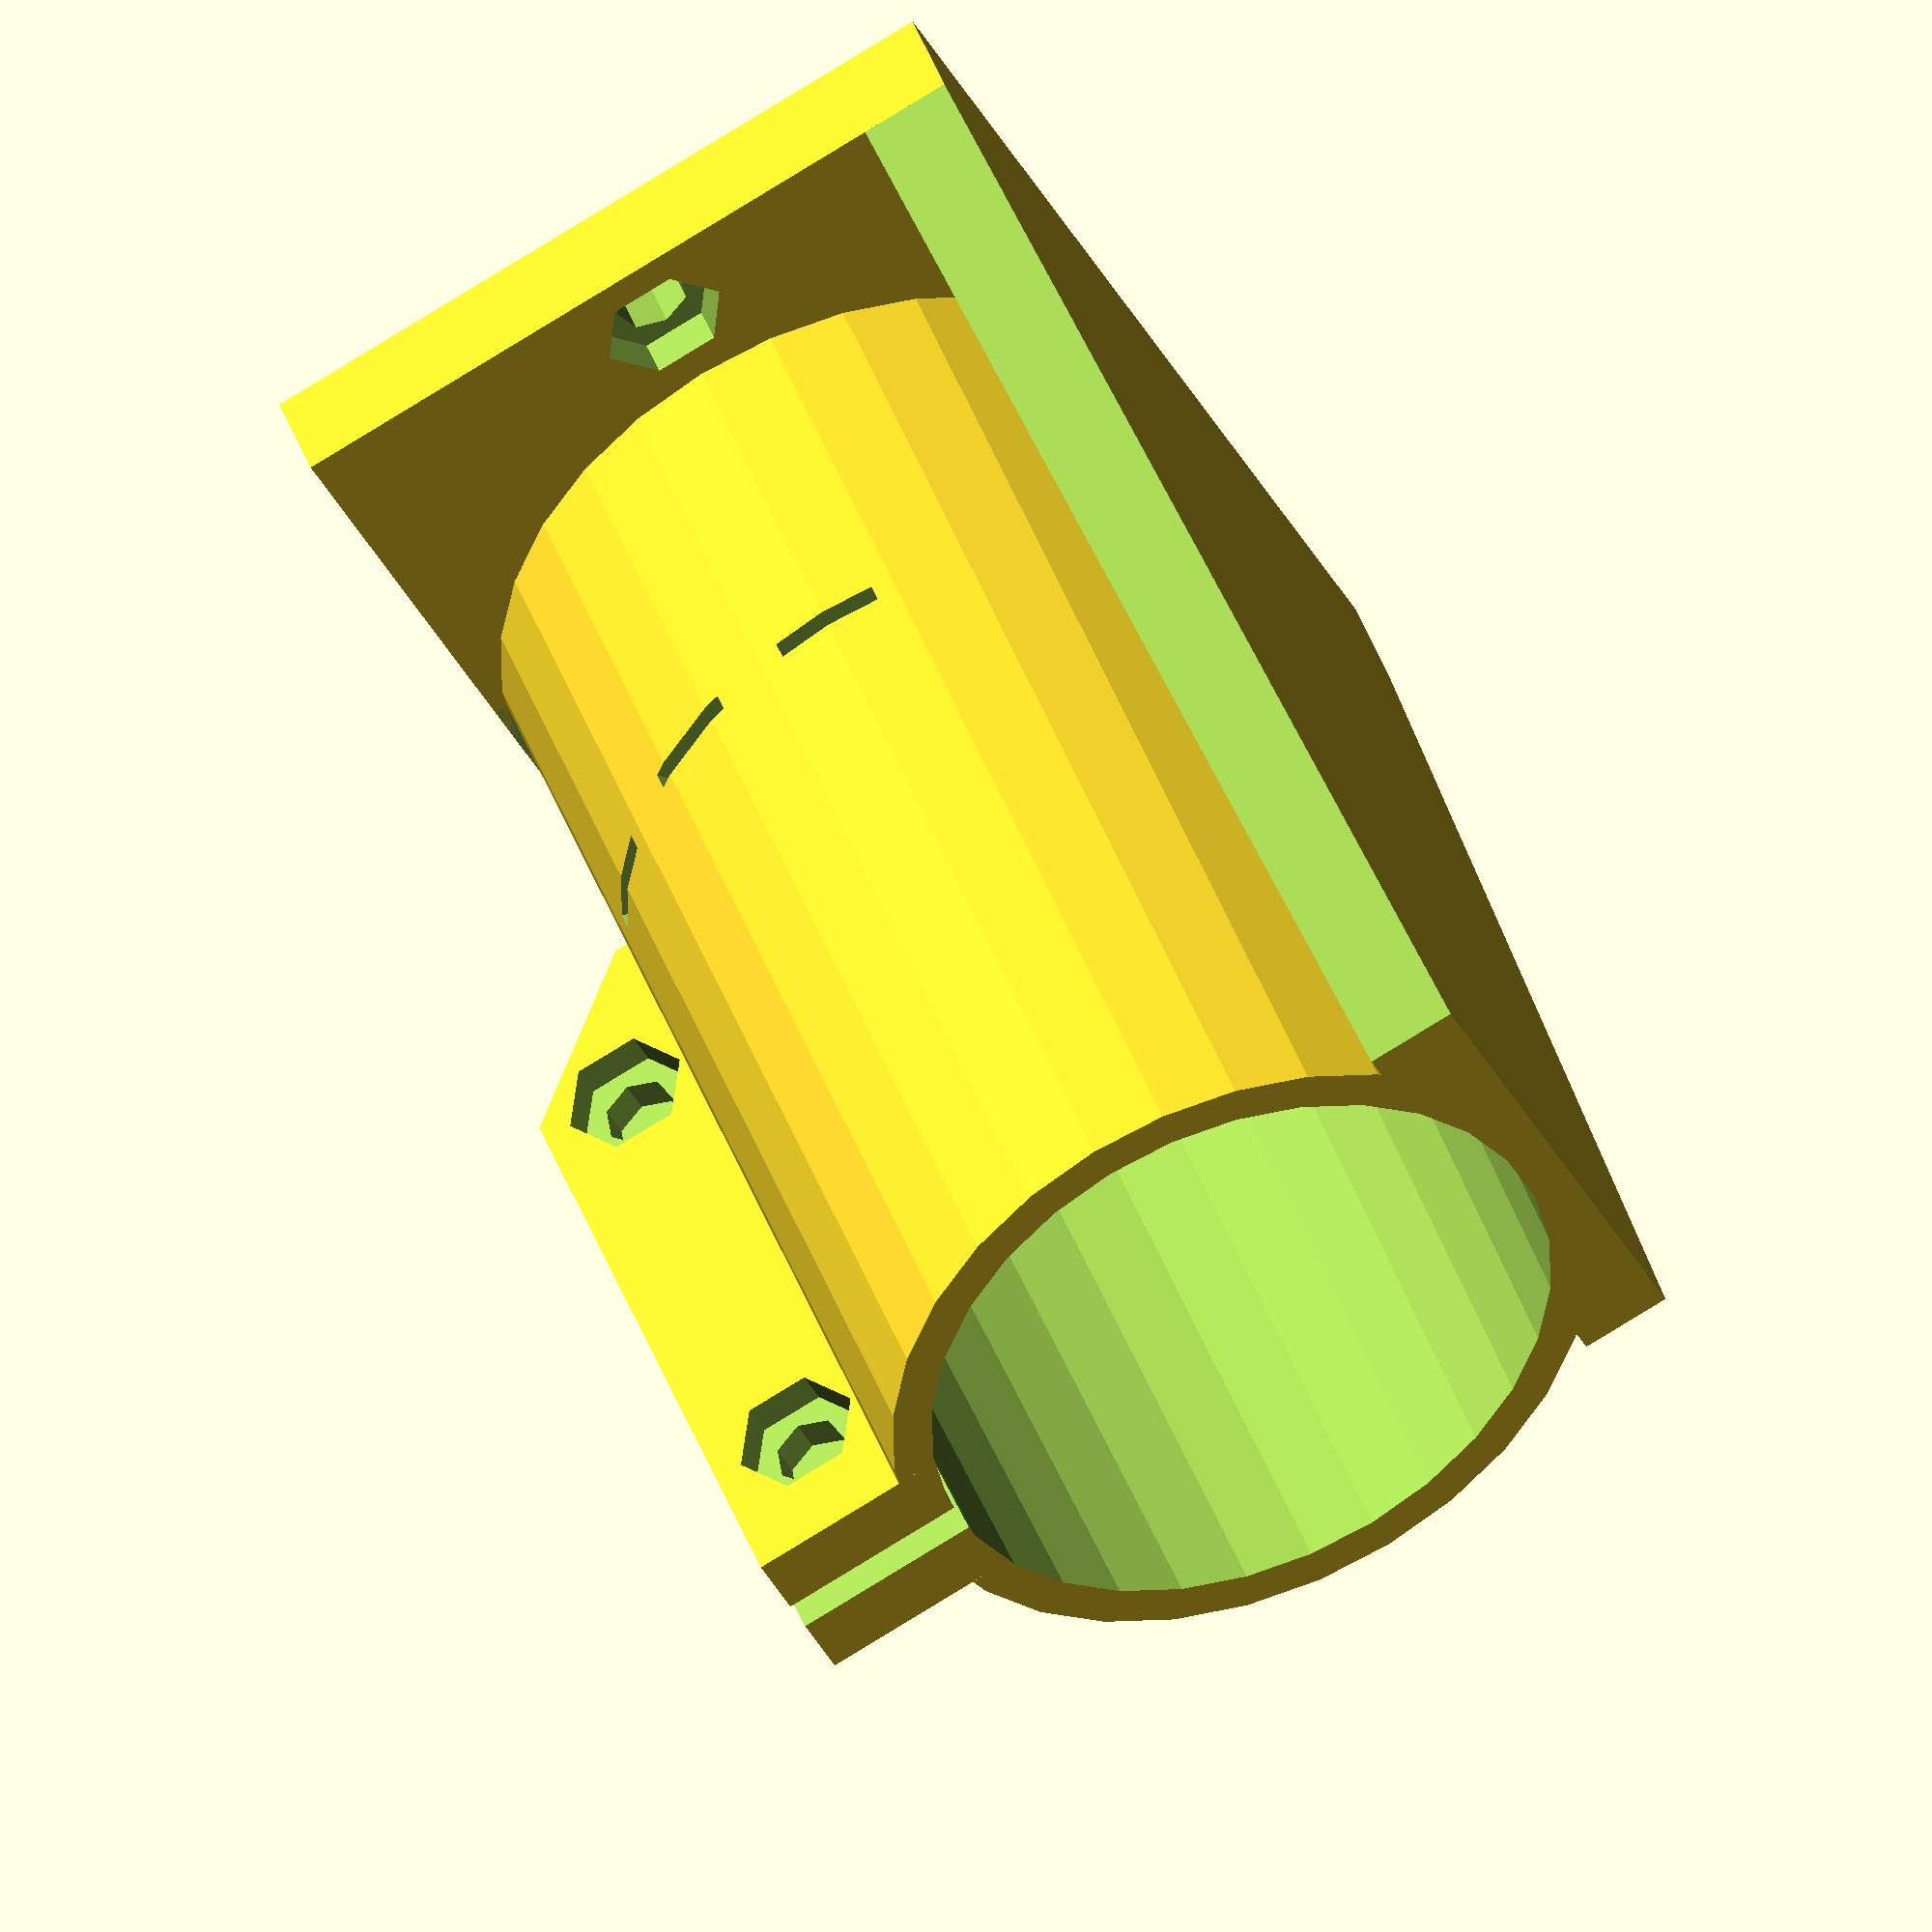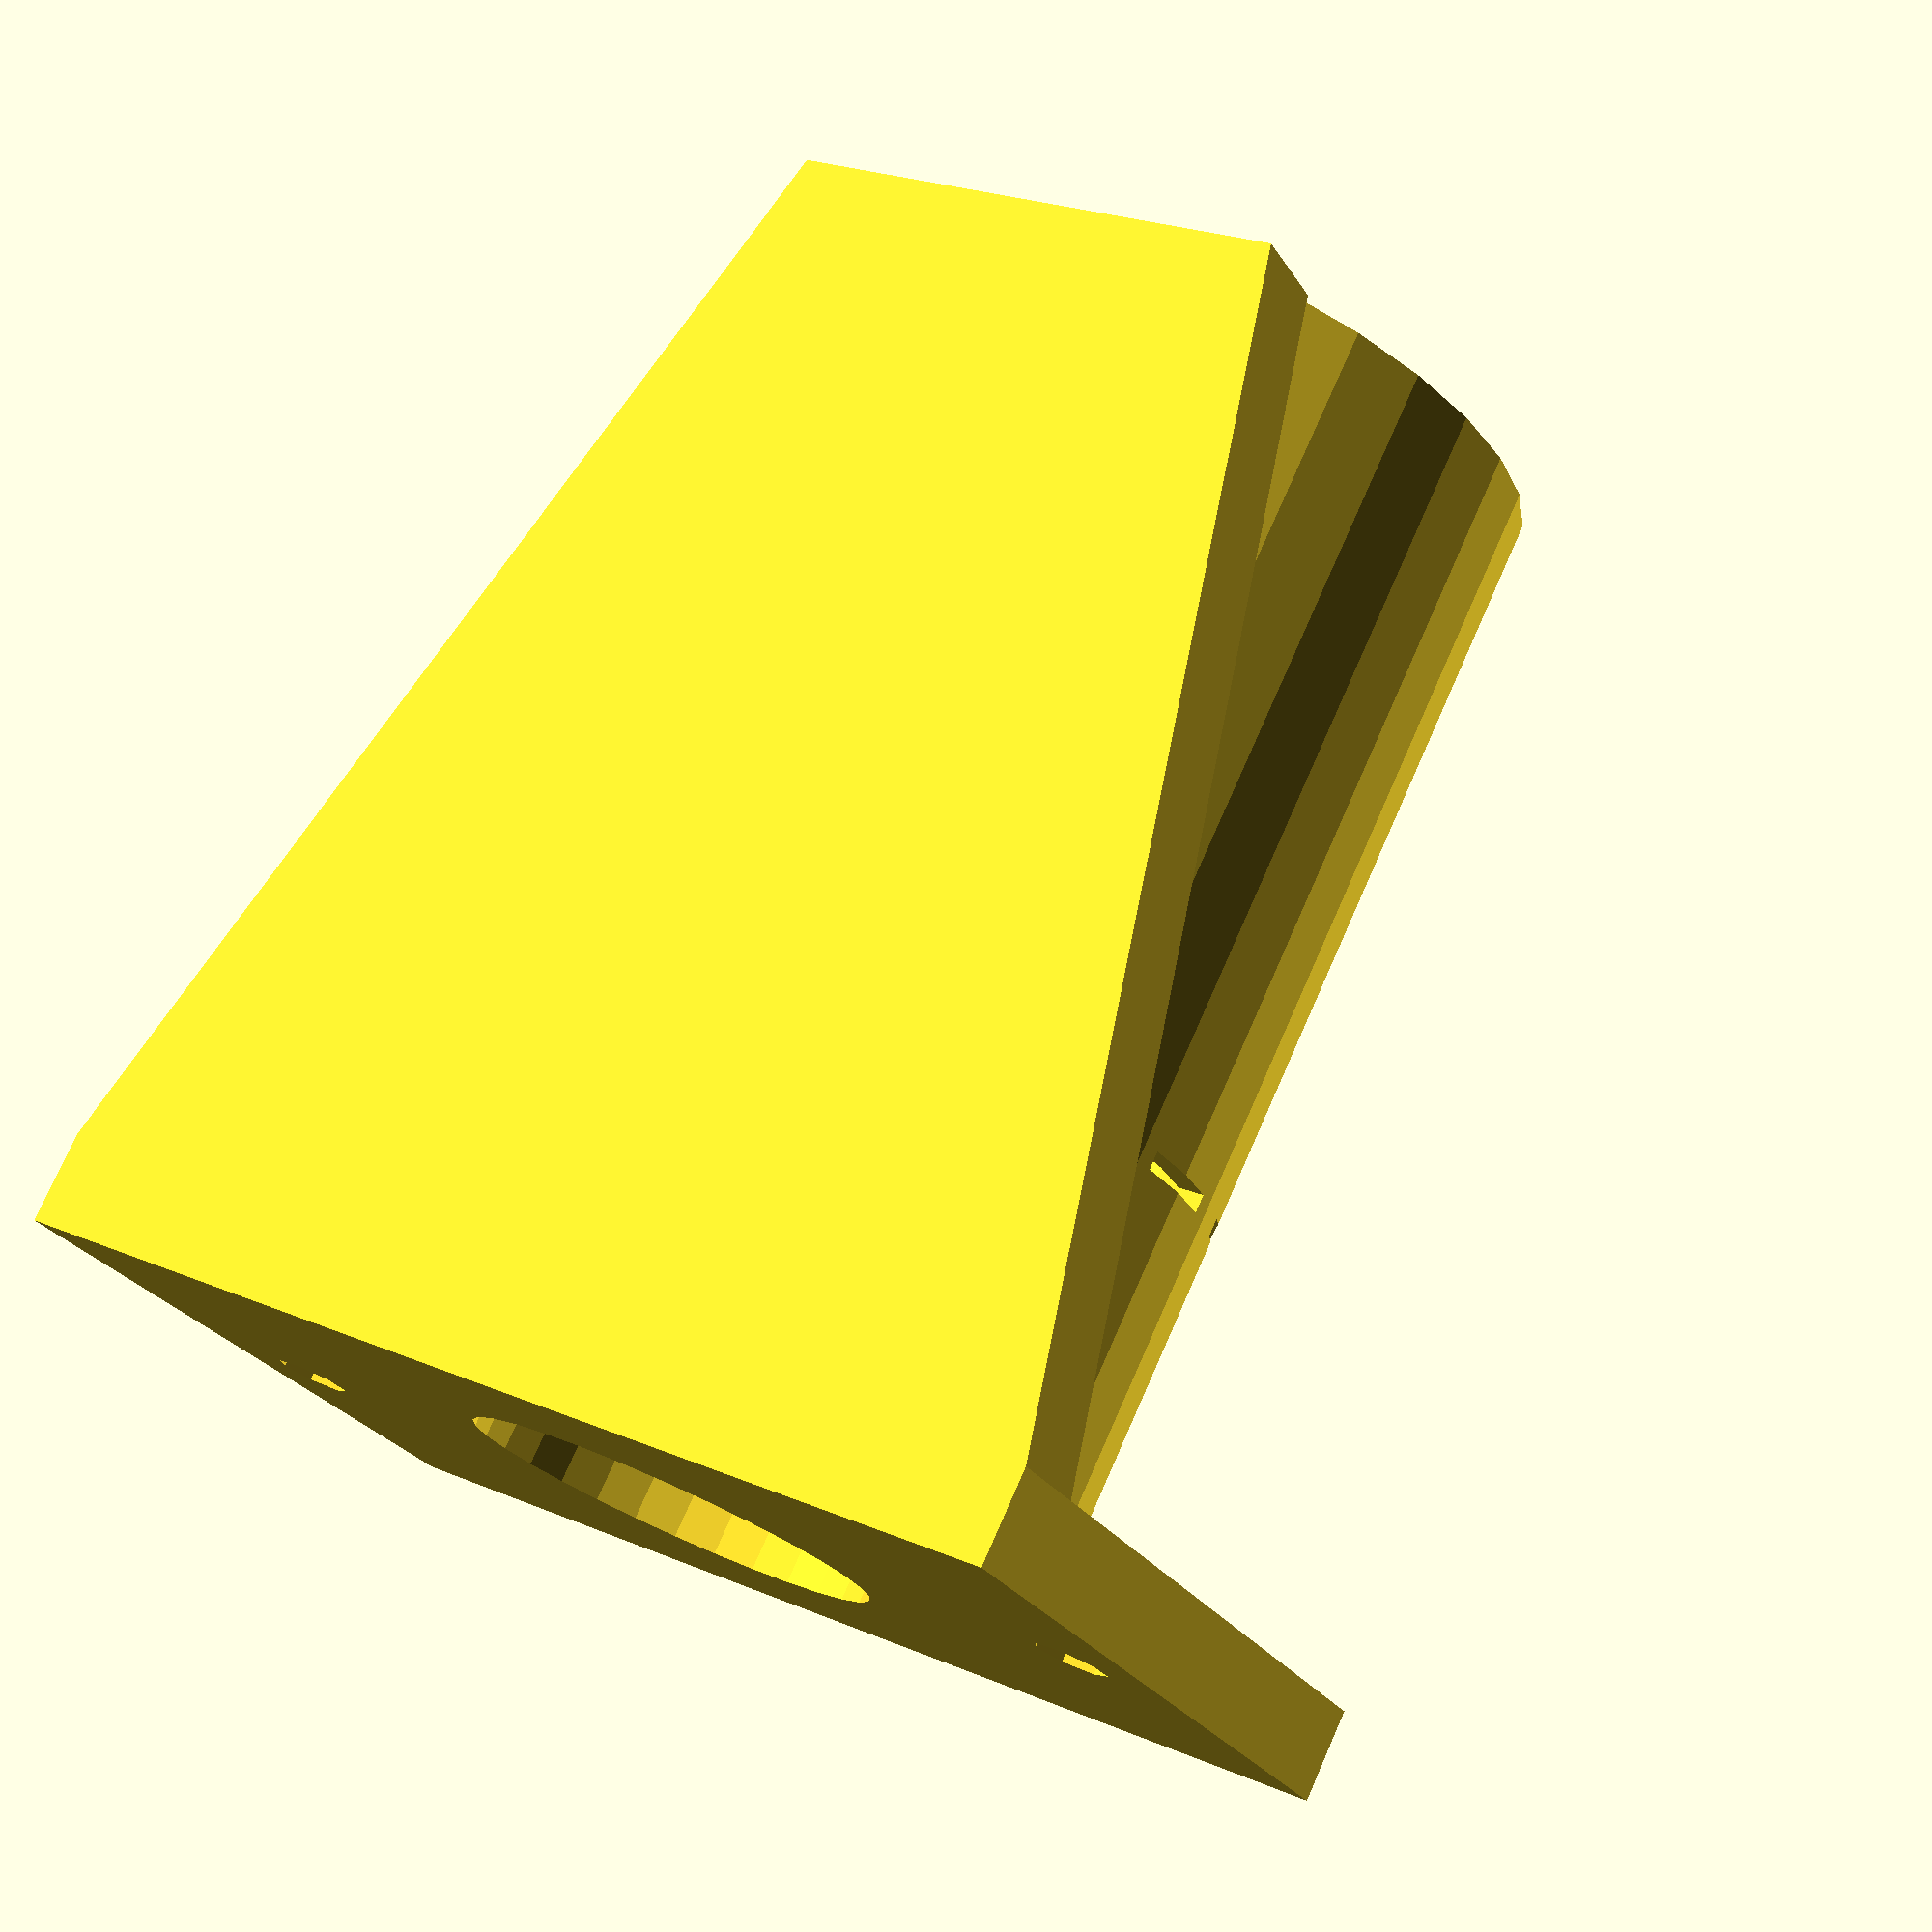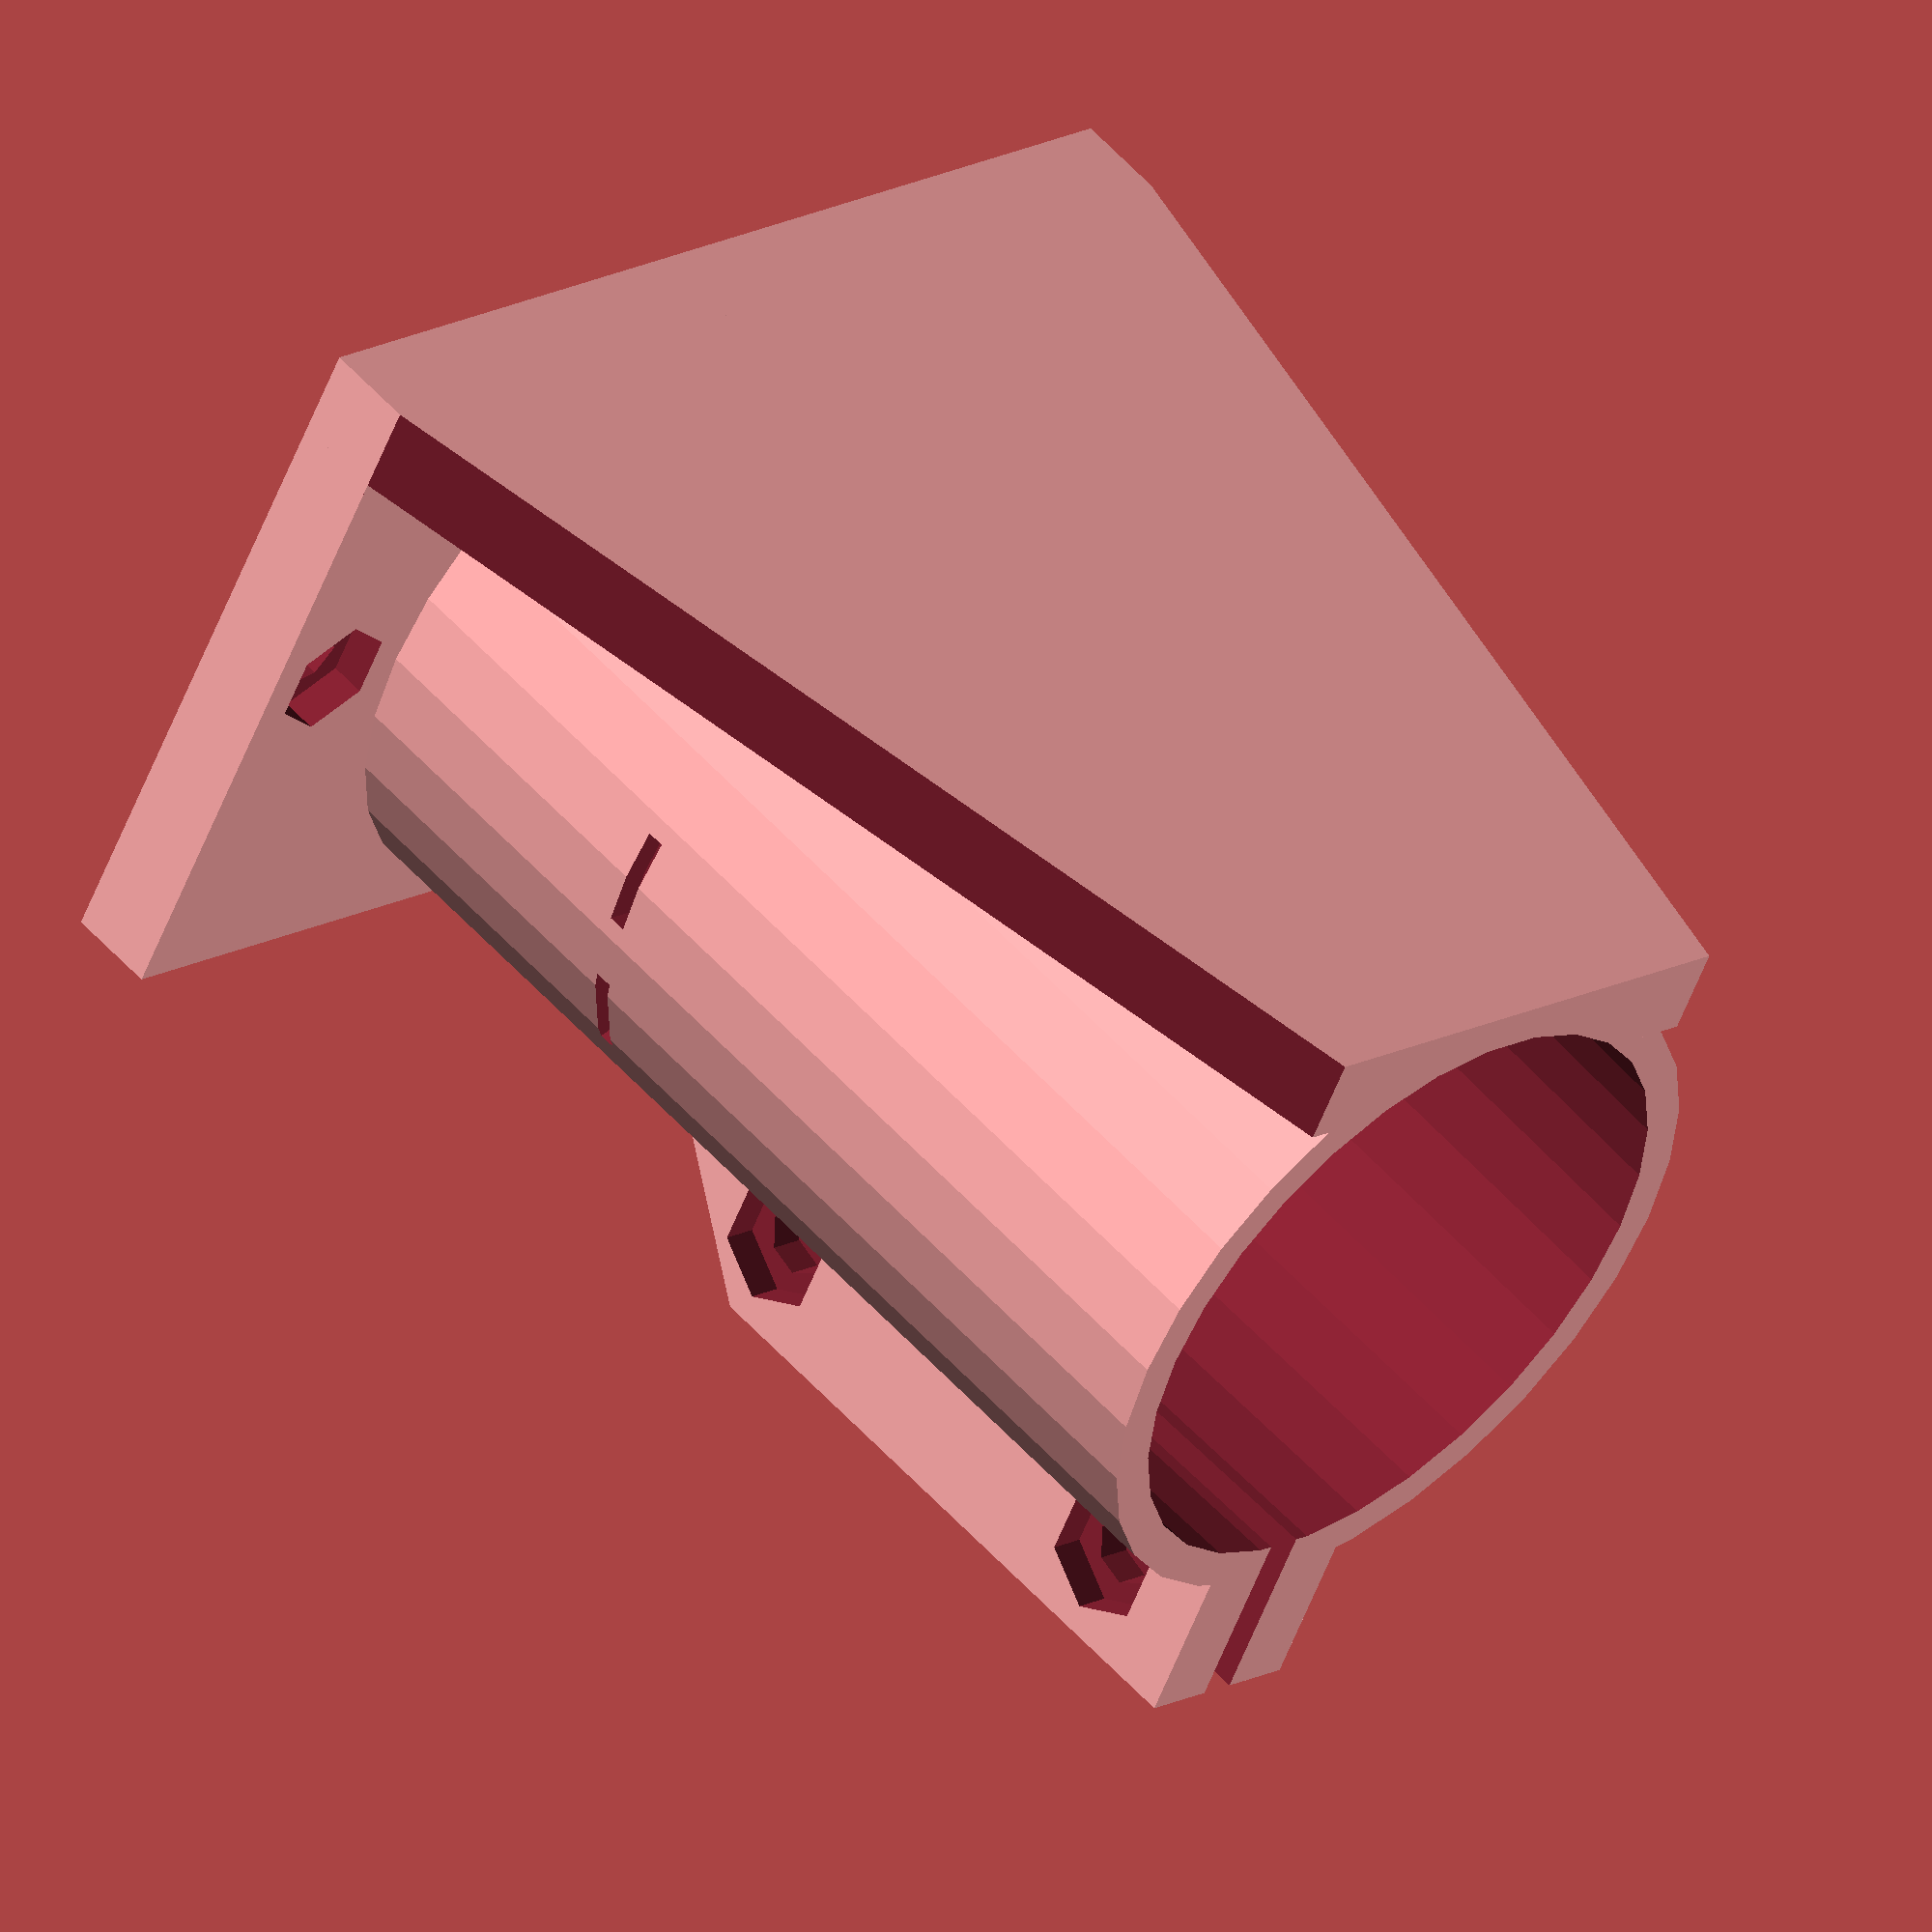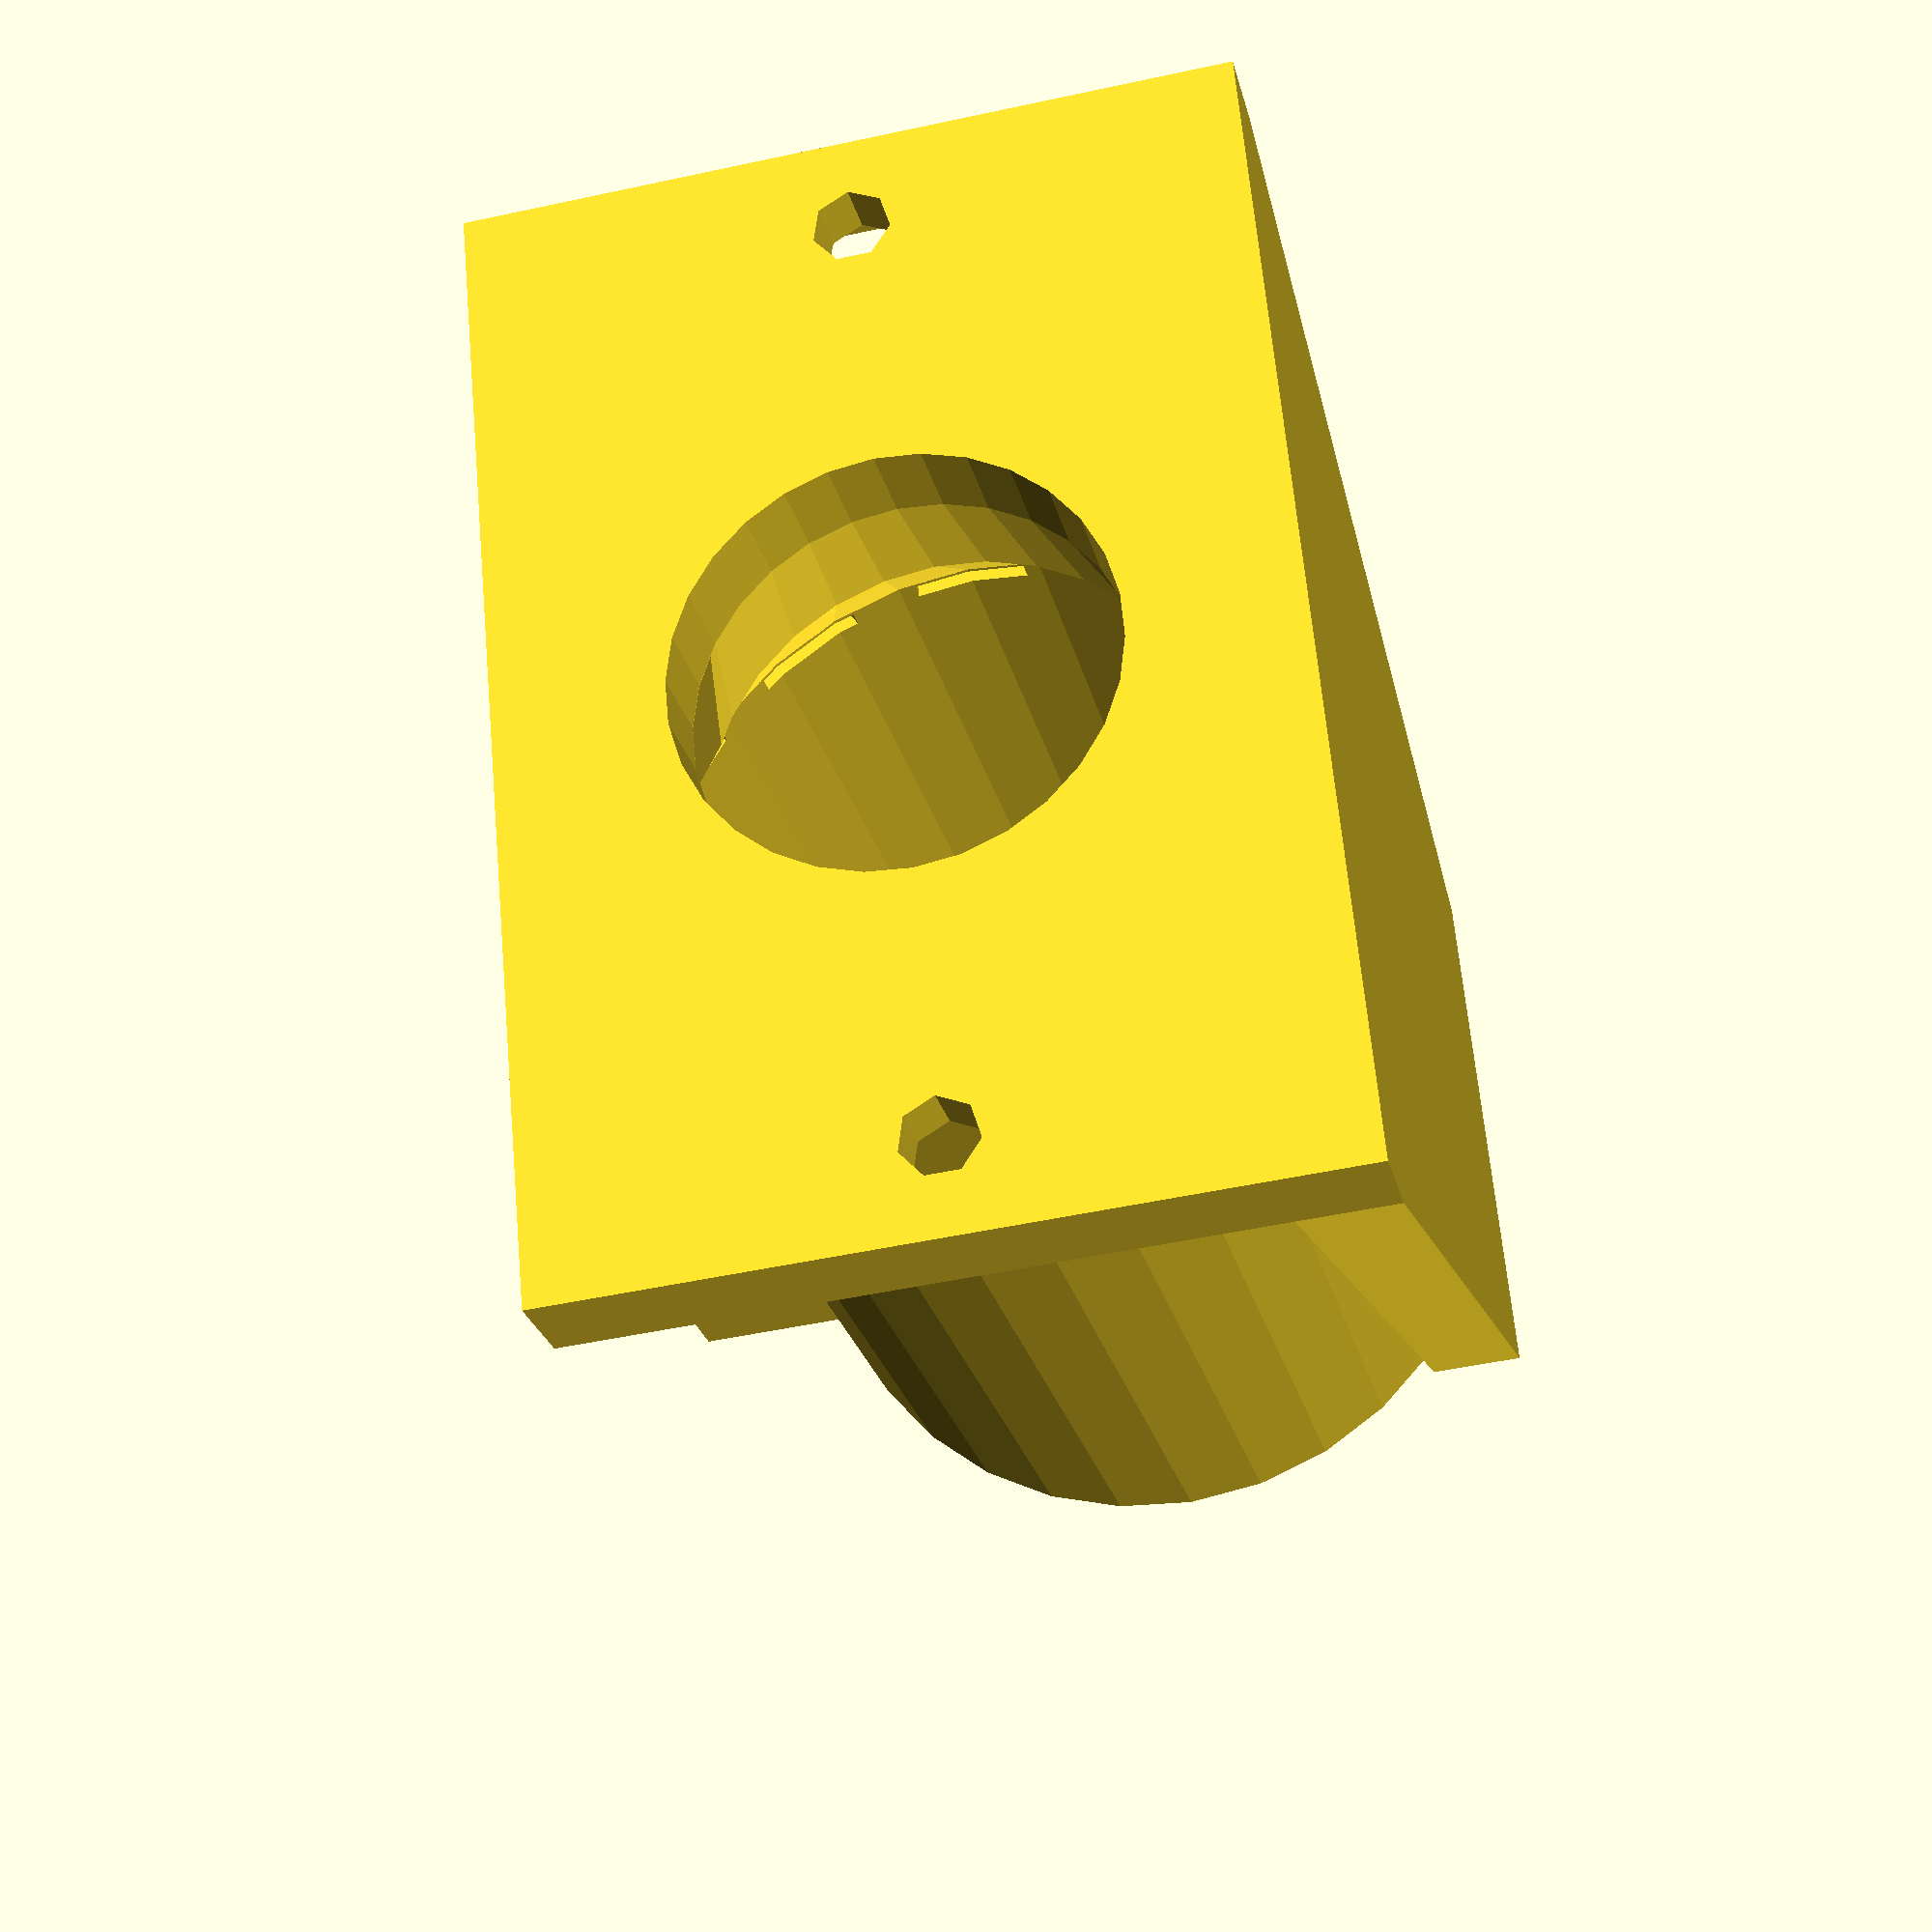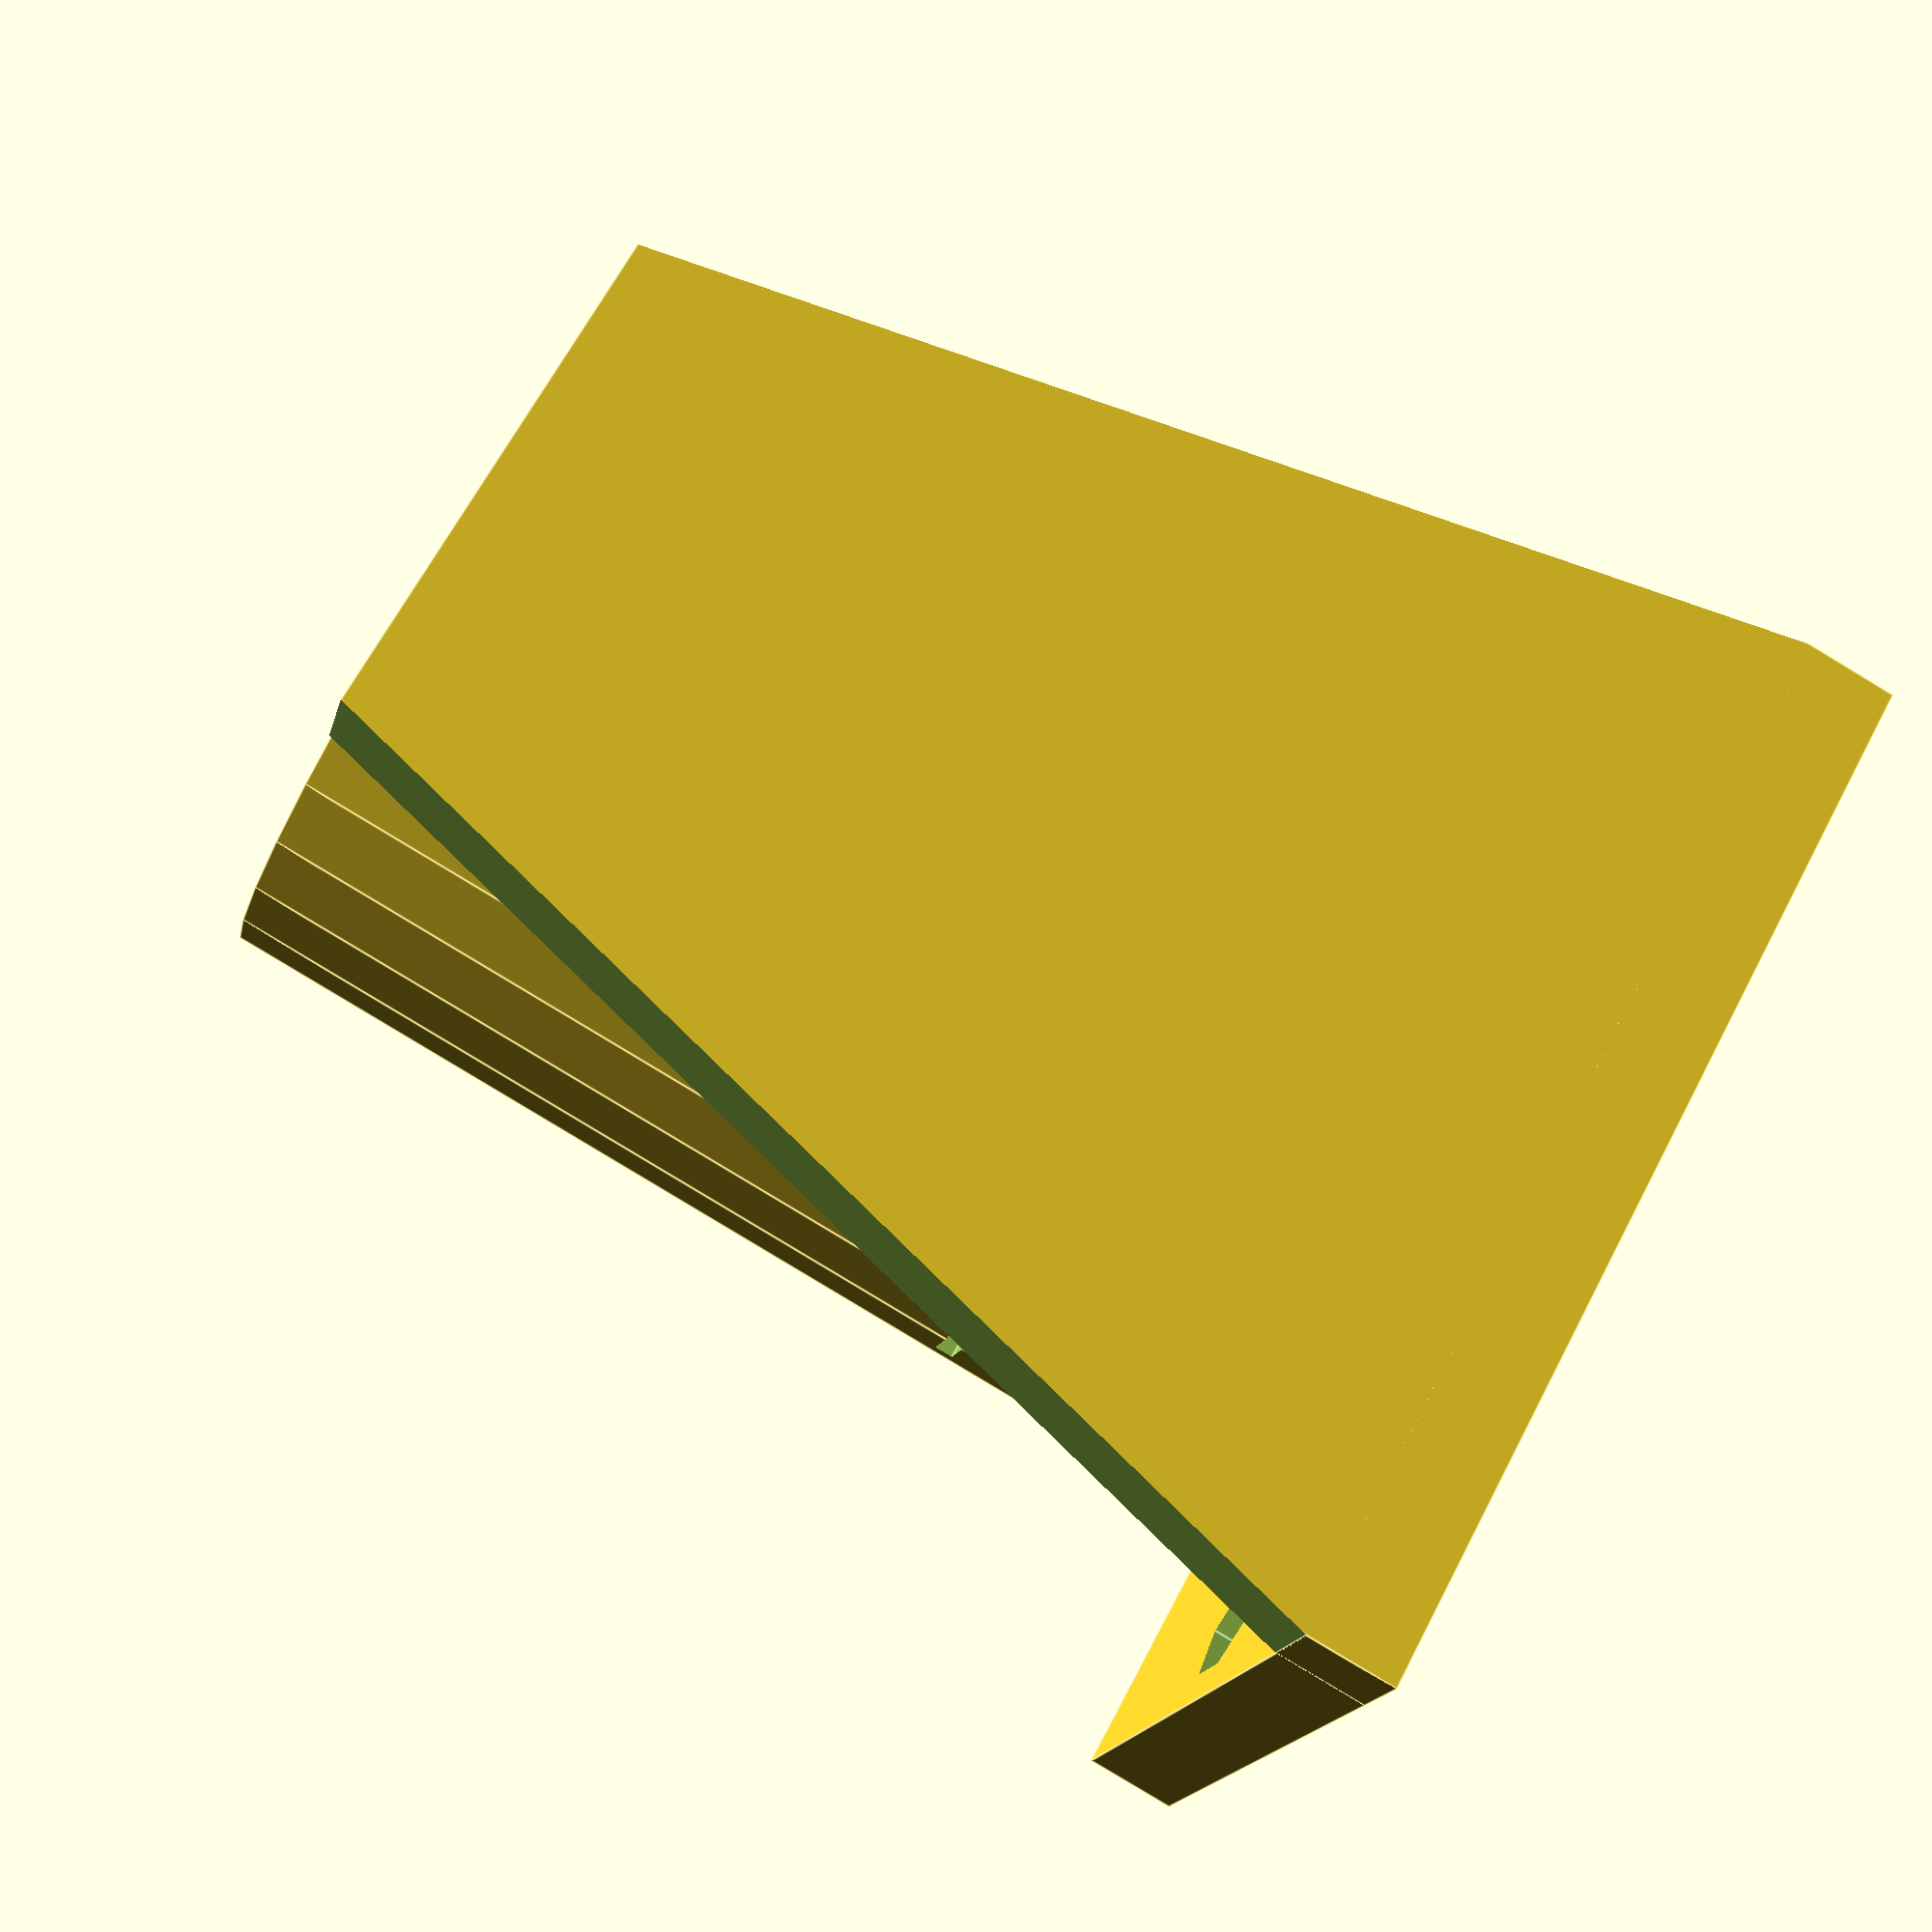
<openscad>
// drilling head
// for hobby model Bionic AD-19
// 12V DC; 500mA; 12,000rpm

difference() {
	union() {
		cylinder(h=67, r=20);
		translate([-30,-20,0]) cube([60,40,5]);
		translate([-30,15,0]) cube([60,5,67]);
		translate([-5,-28,24]) cube([10,28,43]);
	}

	inner_shape_of_drill();	

	for(i=[-25,25]) {
		translate([i,0,-1]) cylinder(h=10, r=3.5/2/cos(30));
		translate([i,0,3]) rotate([0,0,90]) cylinder(h=10, r=6/2/cos(30), $fn=6);
	}

	for(i=[33,60]) {
		translate([-10,-23,i]) rotate([0,90,0]) cylinder(h=20, r=3.5/2/cos(30));
		translate([-10,-23,i]) rotate([90,0,90]) cylinder(h=7, r=6/2/cos(30), $fn=6);
	}

	for(i=[-1,1]) {
		translate([i*30,14,5]) rotate([0,-45+i*31,0]) cube([100,10,100]);
	}

	translate([-6,-20,24]) rotate([135,0,0]) cube([12,15,15]);
	
}

module inner_shape_of_drill() {
	union() {
		translate([0,0,-1]) cylinder(h=8-2,r=22.5/2);
		translate([0,0,4.9]) cylinder(h=9,r1=22.5/2,r2=26/2);
		translate([0,0,13.8]) cylinder(h=10,r1=26/2,r2=37/2);
		translate([0,0,23.7]) cylinder(h=44,r1=37/2,r2=35.5/2);
		translate([-5,-30,5]) cube([10,30,19]);
		translate([-1,-30,24.3]) cube([2,30,70]);
		for(i=[0,1,2,4,5,6]) {
			rotate([0,0,-i*30]) translate([0,-3,24]) cube([30,6,1]);
		}
	}
}
</openscad>
<views>
elev=134.1 azim=245.0 roll=199.9 proj=o view=solid
elev=104.4 azim=207.5 roll=336.2 proj=p view=solid
elev=125.5 azim=207.3 roll=220.7 proj=o view=wireframe
elev=205.2 azim=95.3 roll=347.3 proj=p view=wireframe
elev=84.8 azim=153.5 roll=58.9 proj=p view=edges
</views>
